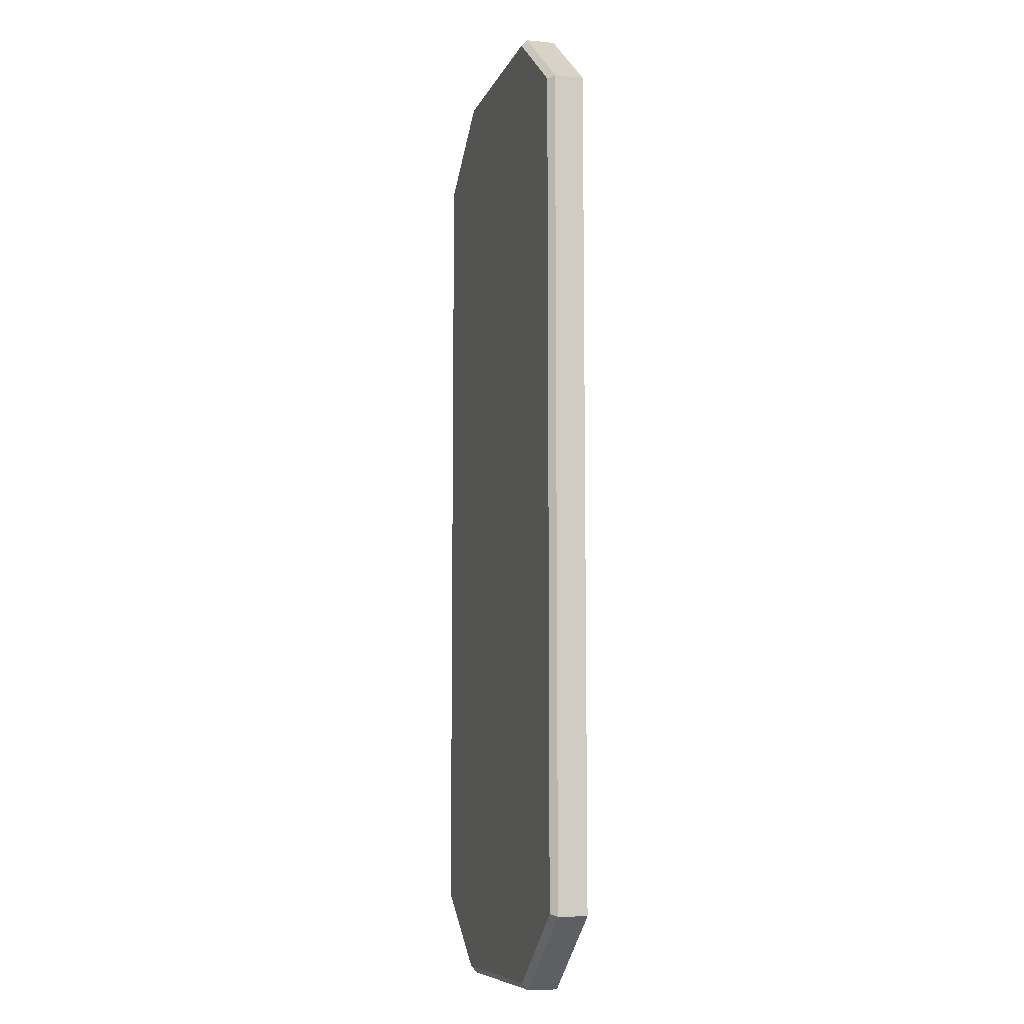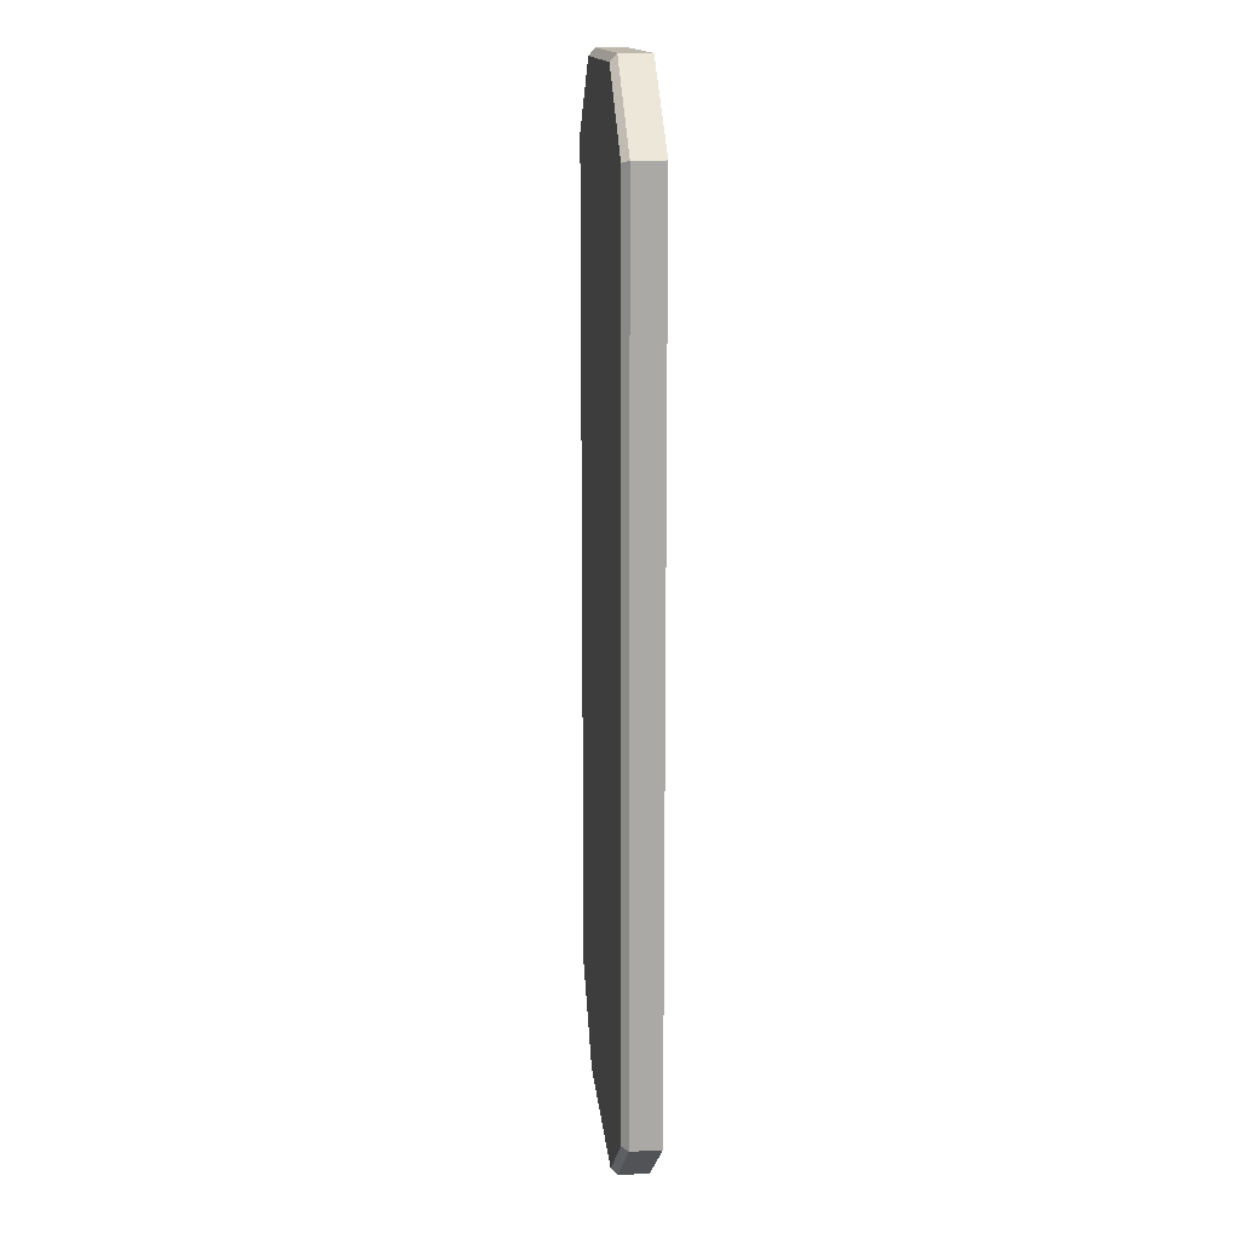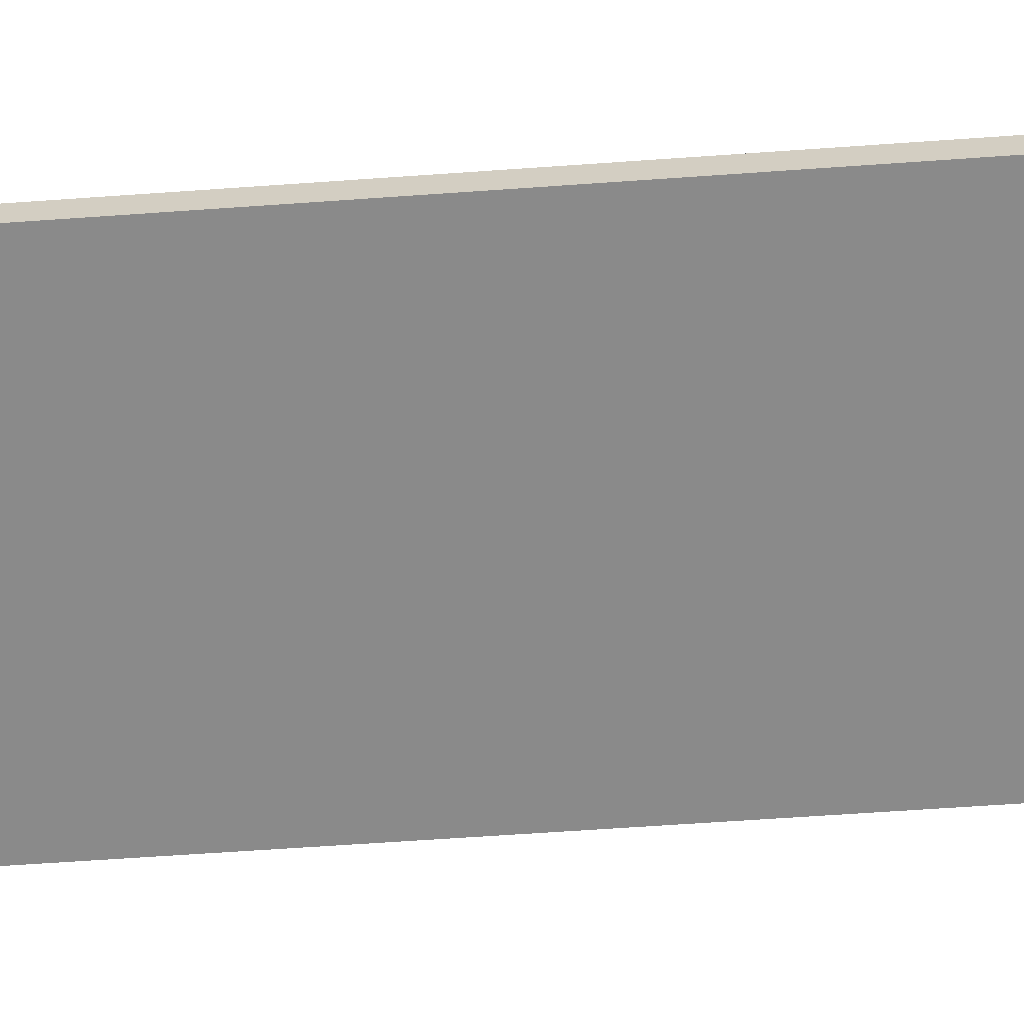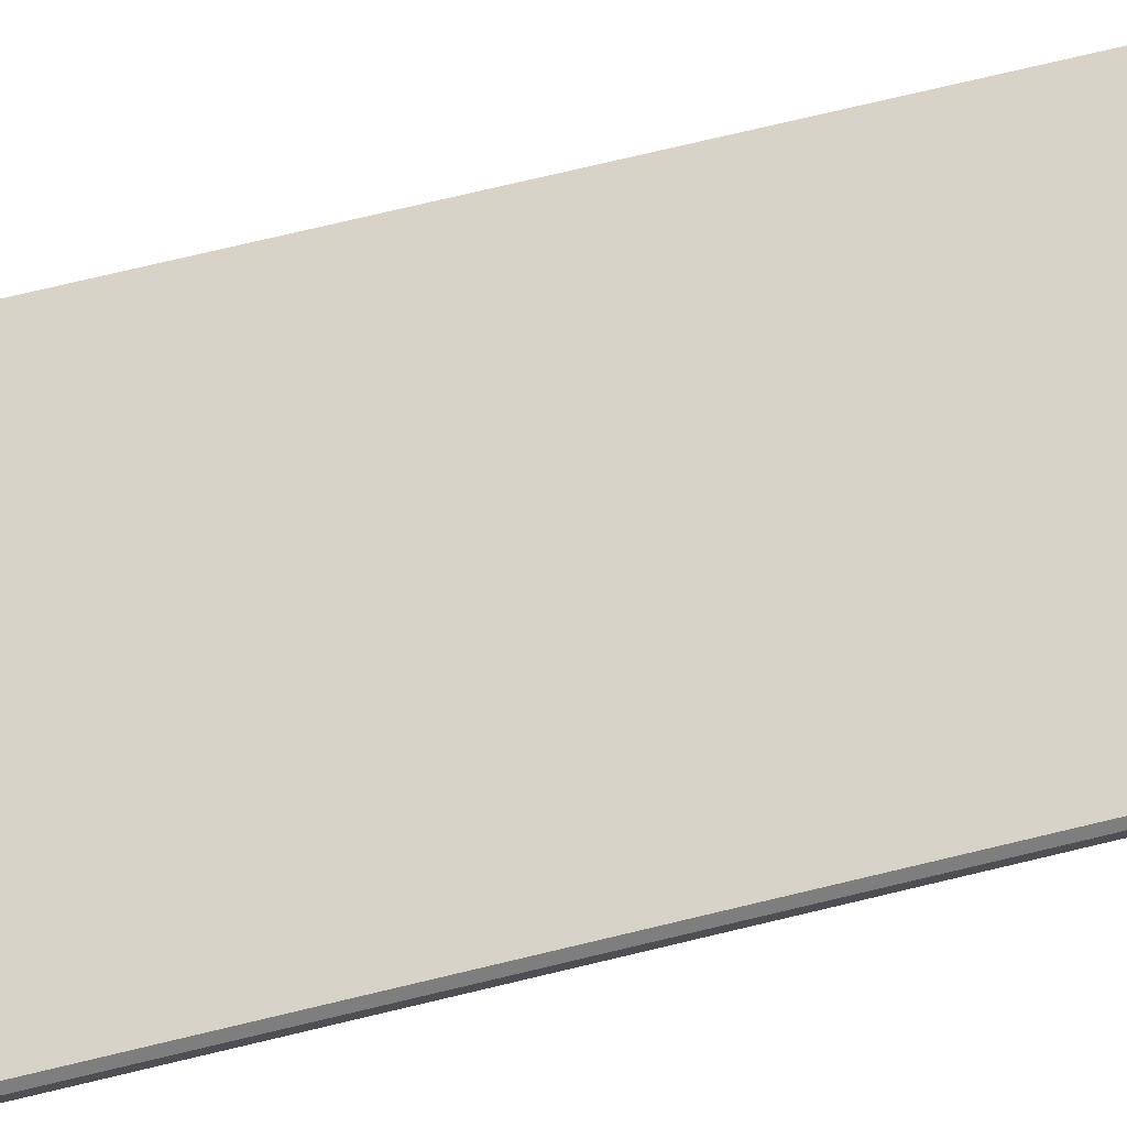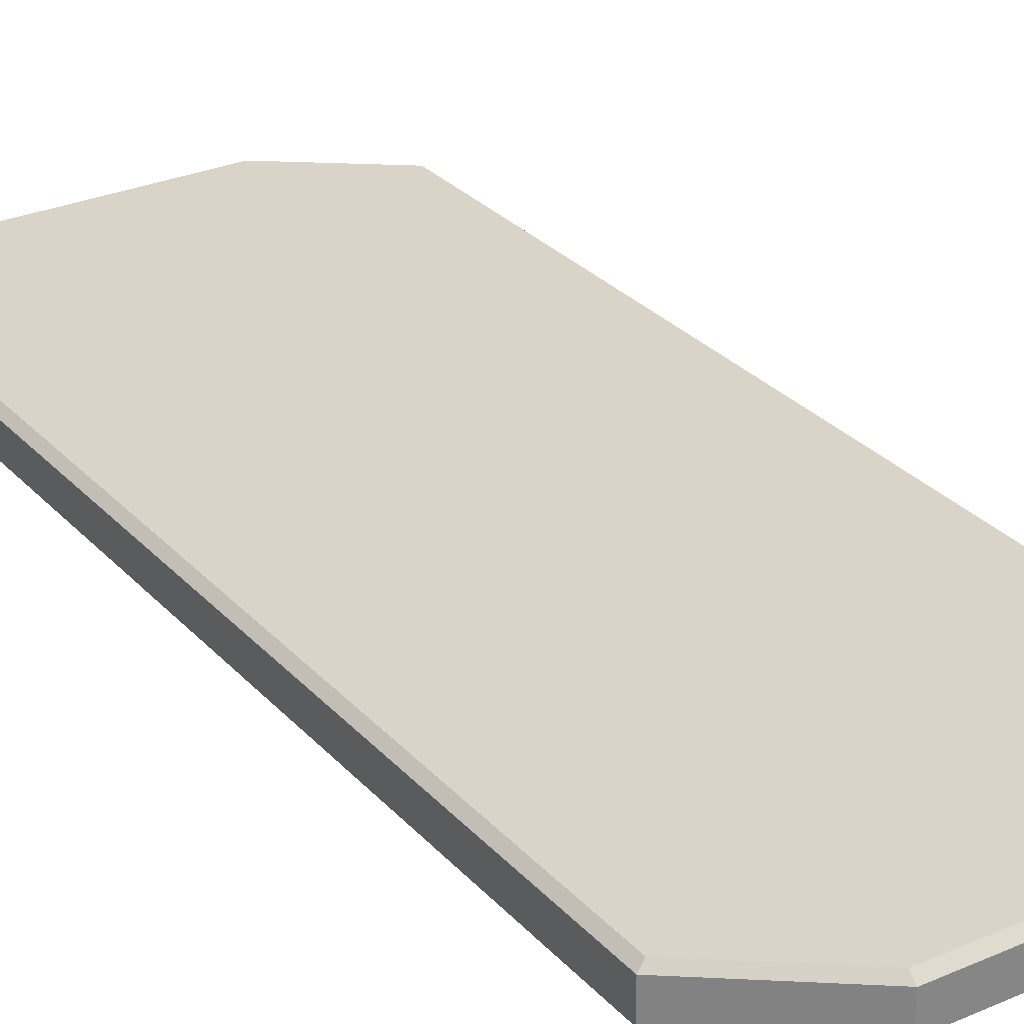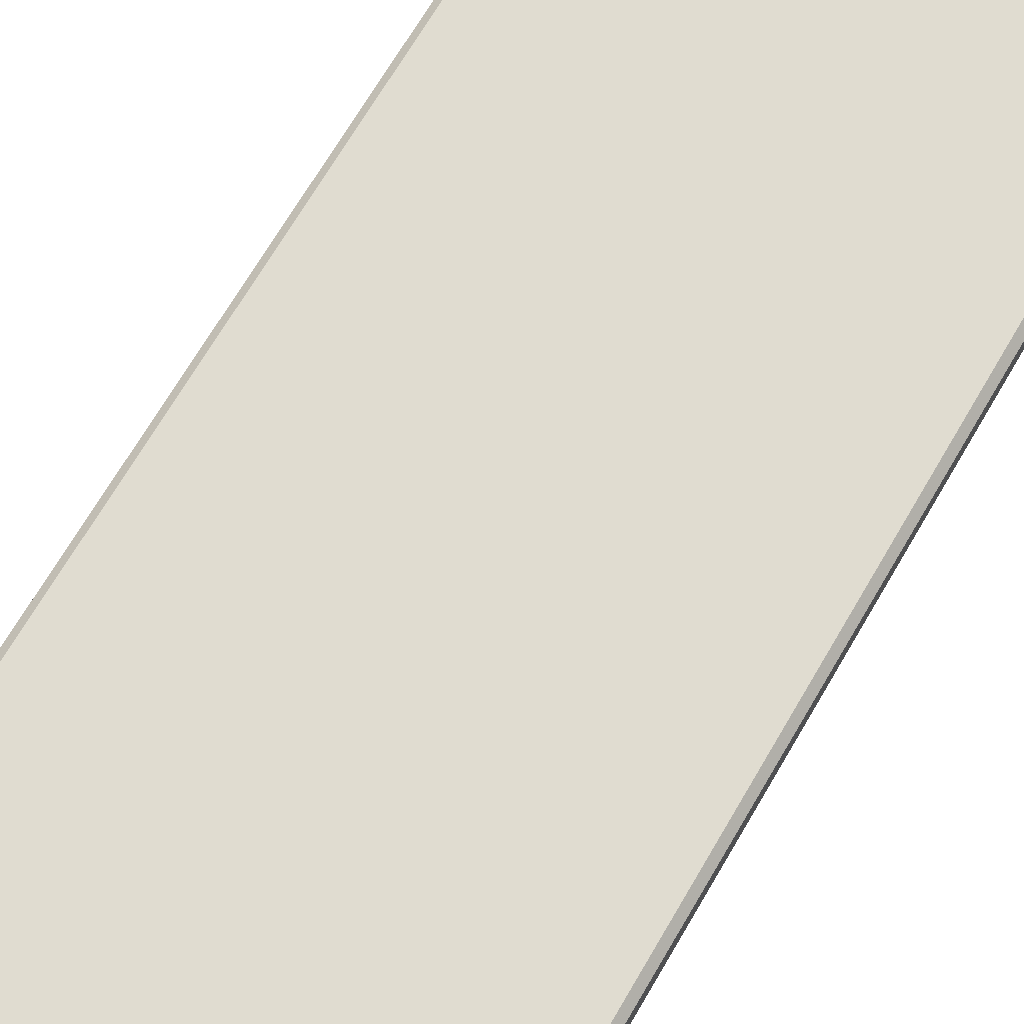
<metadata>
{"format":"obj","ext":"obj","renderer":"f3d","projection":"perspective","resolution":1024,"background":"white","views":[{"elev":-8.5,"azim":-105.6,"up":"+Z"},{"elev":15.1,"azim":-95.5,"up":"+Z"},{"elev":-63.5,"azim":94.1,"up":"+Y"},{"elev":76.8,"azim":-103.3,"up":"+Y"},{"elev":28.7,"azim":-33.0,"up":"+Y"},{"elev":69.6,"azim":-149.6,"up":"+Y"}]}
</metadata>
<code>
o Boat.001_Cube.002
v -2.366 -0.2079 4.859
v -2.366 -0.2079 -4.859
v 2.366 -0.2079 4.859
v 2.366 -0.2079 -4.859
v 1.183 -0.2079 5.758
v 1.183 -0.2079 -5.758
v -1.183 -0.2079 -5.758
v -1.183 -0.2079 5.758
v -2.293 0.2079 4.834
v -2.366 0.1343 4.859
v -2.293 0.2079 -4.834
v -2.366 0.1343 -4.859
v 2.293 0.2079 4.834
v 2.366 0.1343 4.859
v 2.293 0.2079 -4.834
v 2.366 0.1343 -4.859
v 1.183 0.1343 -5.758
v 1.183 0.2079 -5.677
v 1.183 0.2079 5.677
v 1.183 0.1343 5.758
v -1.183 0.1343 5.758
v -1.183 0.2079 5.677
v -1.183 0.1343 -5.758
v -1.183 0.2079 -5.677
f 24 11 9 22
f 18 24 22 19
f 3 14 20 5
f 1 10 12 2
f 6 4 3 5
f 2 12 23 7
f 6 17 16 4
f 4 16 14 3
f 15 18 19 13
f 2 7 8 1
f 7 6 5 8
f 5 20 21 8
f 7 23 17 6
f 9 11 12 10
f 18 15 16 17
f 15 13 14 16
f 22 9 10 21
f 24 18 17 23
f 13 19 20 14
f 19 22 21 20
f 11 24 23 12
f 8 21 10 1

</code>
